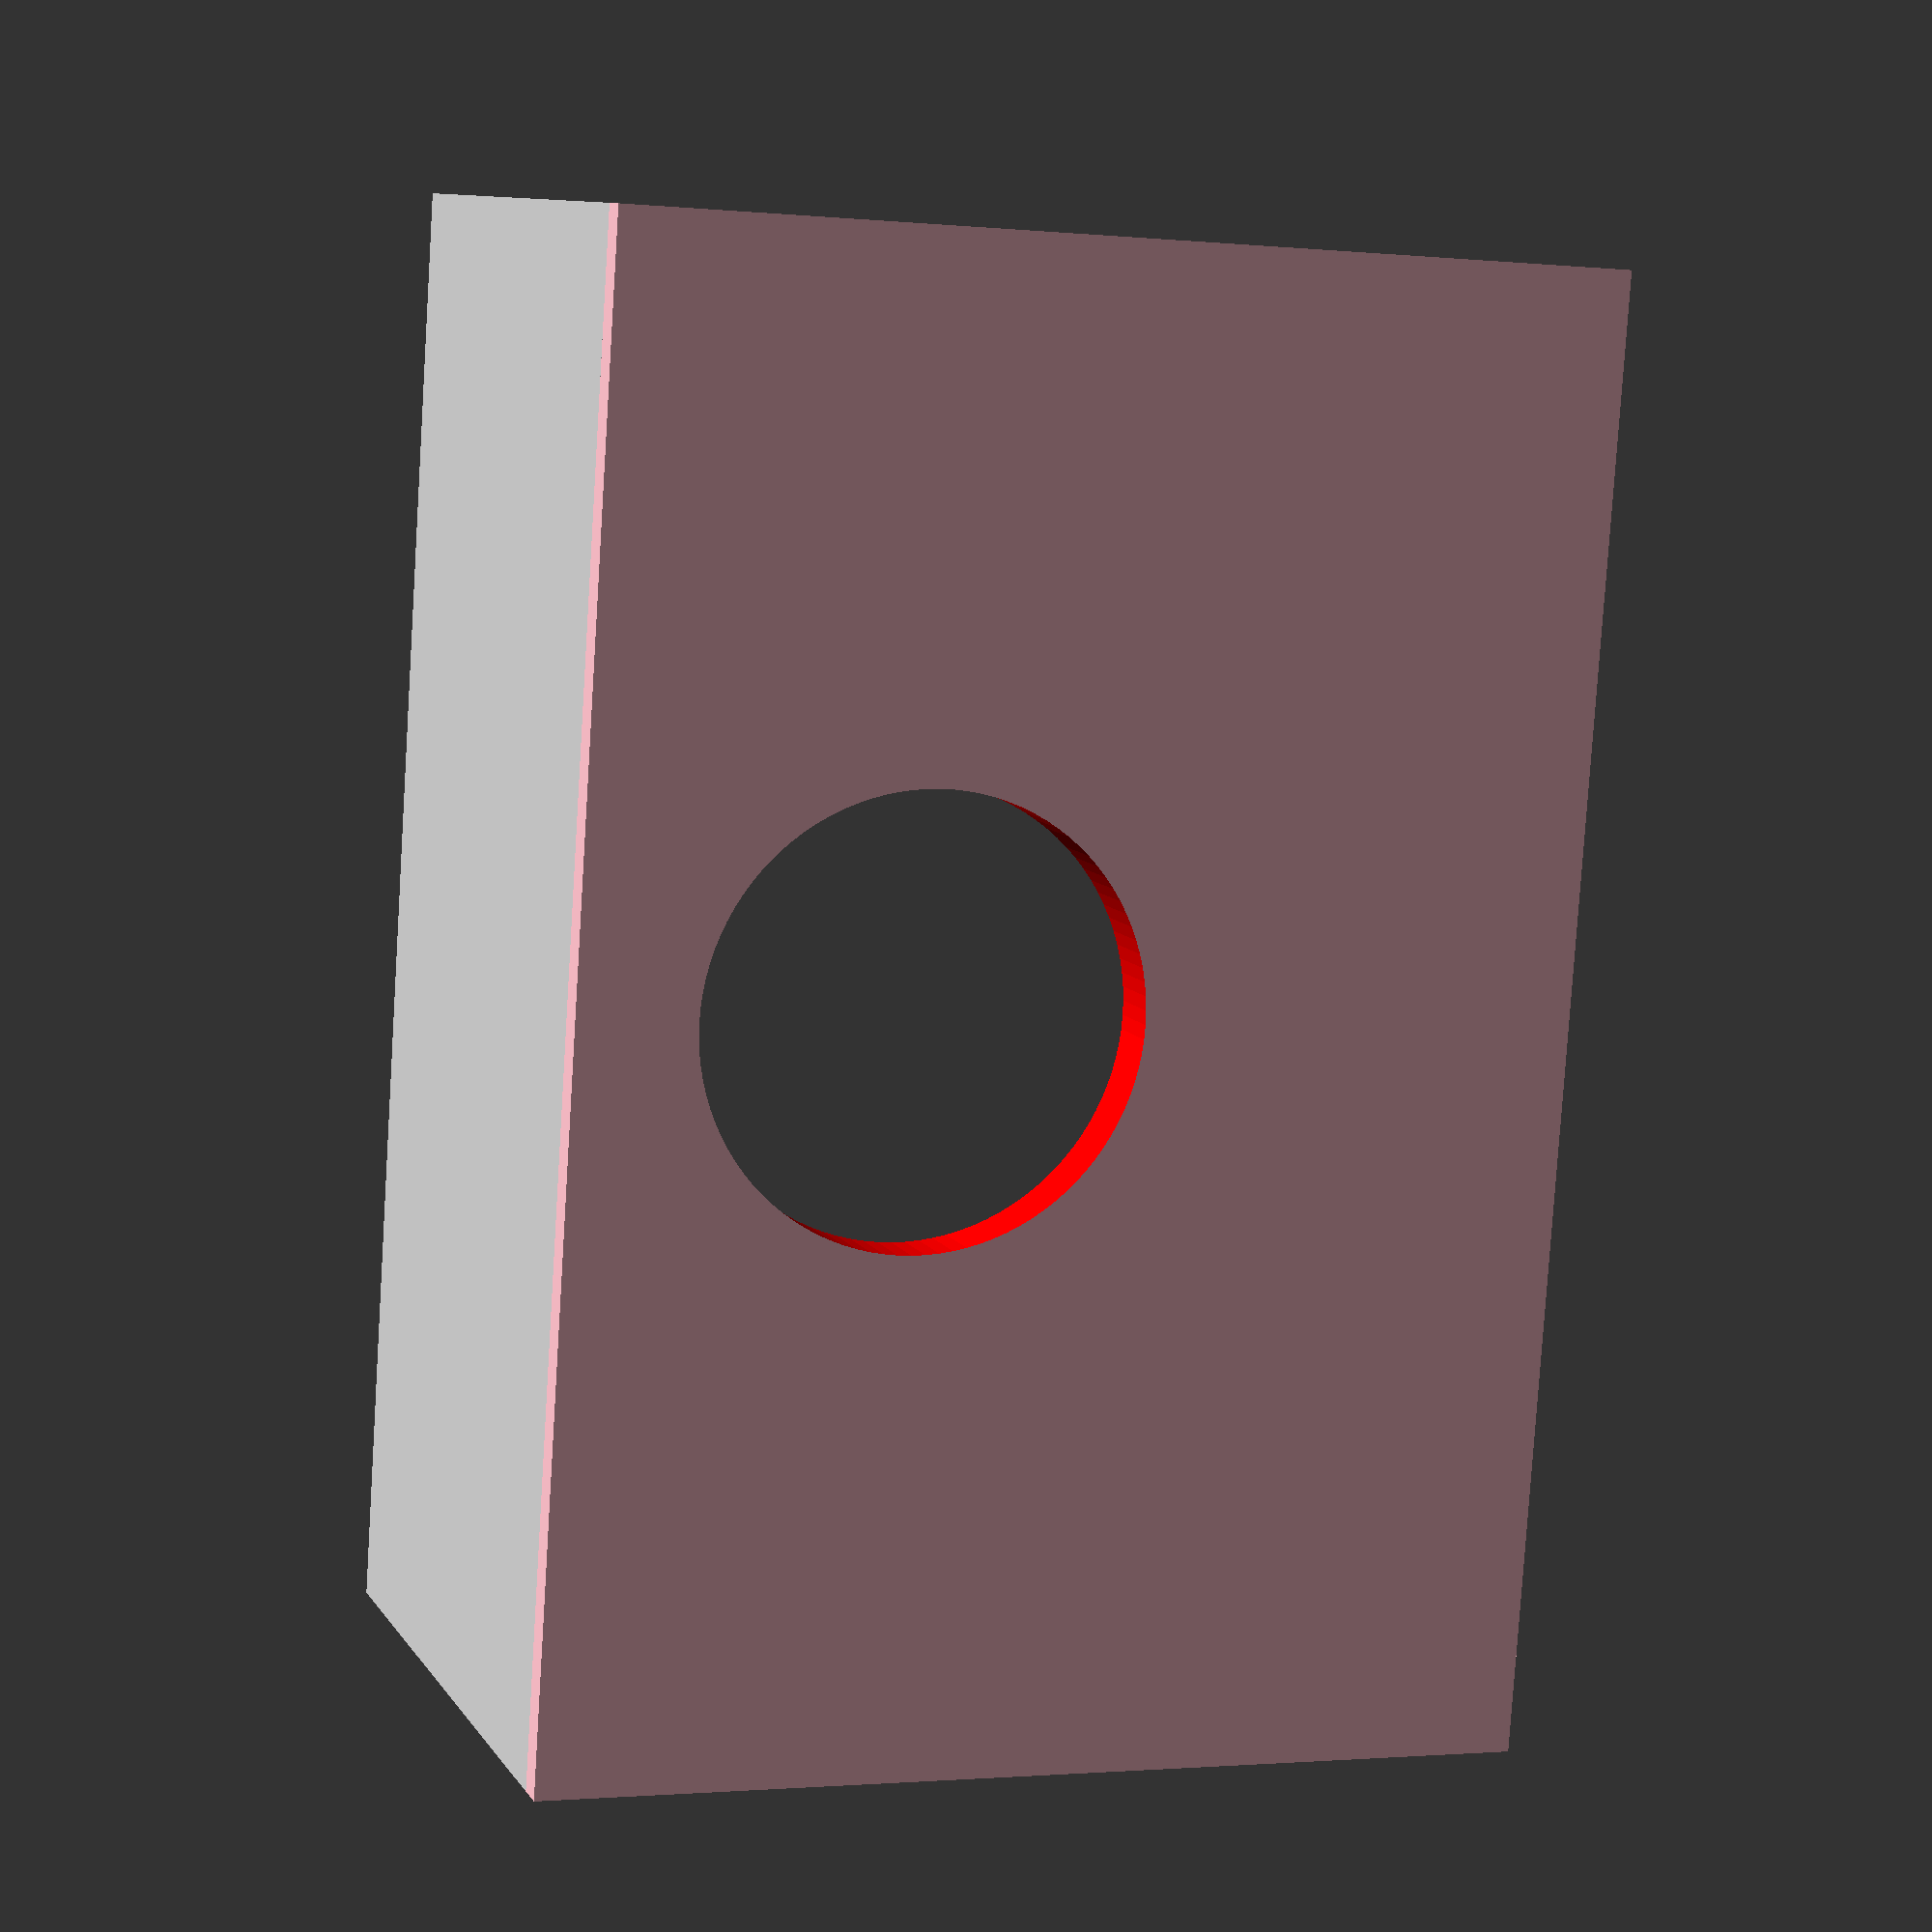
<openscad>
$fn=100;


ml_clip_width=50; // Default: 50. The width of the clip
ml_clip_depth=30.2; // This is the width of the lamp. I used an U-profile with a size of 30mm. Recommendation to add 0.2 to fit perfectly. 
ml_clip_heigth=20.6; // The height of the lamp. This is the height of the U-Profile and the thickness of the diffusor. the Diffusor has a thickenss of 0.4 and i recommnd to add another 0.2mm to fit perfectly (20.6 for 20 mm profile).
ml_clip_thickness=1.0; // The material thickness of the clip (One mm will be added automatically)

ml_pipe_diameter=21.3; // The diameter of the pipe which holds the lamp. "ml_pipe_sleeve_extension" will automatically be added, so that the holder slips well over the tube.
ml_pipe_sleeve_extension=0.4;
ml_pipe_sleeve_length=100;
ml_pipe_sleeve_thickness=1.5;

module lamp_clip(w, d, h, t) {
    difference() {

        union() {
            // Outer shape
            translate([0, 1, 0])
            cube([w, d + t * 2, h + t * 2]);

            // Static reinforcement of 1mm top
            color("pink")
            translate([0, 0, h + t+1])
            cube([w, d + t * 2 + 2, 1]);

            // Static reinforcement of 1mm side 1
            translate([0, 0, 0])
            cube([w, 1, h + t * 2]);

            // Static reinforcement of 1mm side 2
            translate([0, d + t * 2 + 1, 0])
            cube([w, 1, h + t * 2]);
        }

        // cutout
        translate([-1, t + 1, t])
        cube([w + 2, d, h]);

        //Cut out the lower part of the clip
        color("red")
        translate([-1, t + 2.5, -1])
        cube([w + 2, d - t - 2, t + 2]);

        //Cut out diffusor (3mm)
        color("red")
        translate([-1, 1, t])
        cube([w + 2, t + 1, 3.2]);

        //Cut out diffusor (3mm)
        color("red")
        translate([-1, d +  t, t])
        cube([w + 2, t + 1, 3]);

    }

}


difference() {
        
    //The clip which holds the lamp
    lamp_clip(ml_clip_width,
                ml_clip_depth,
                ml_clip_heigth,
                ml_clip_thickness);

    // The hole between clip and case
    color("red")
    translate([ml_clip_width/2, ml_clip_depth - 7.5, ml_clip_heigth])
    cylinder(h=6, r=7.5);

}
</openscad>
<views>
elev=170.2 azim=93.9 roll=199.8 proj=p view=solid
</views>
